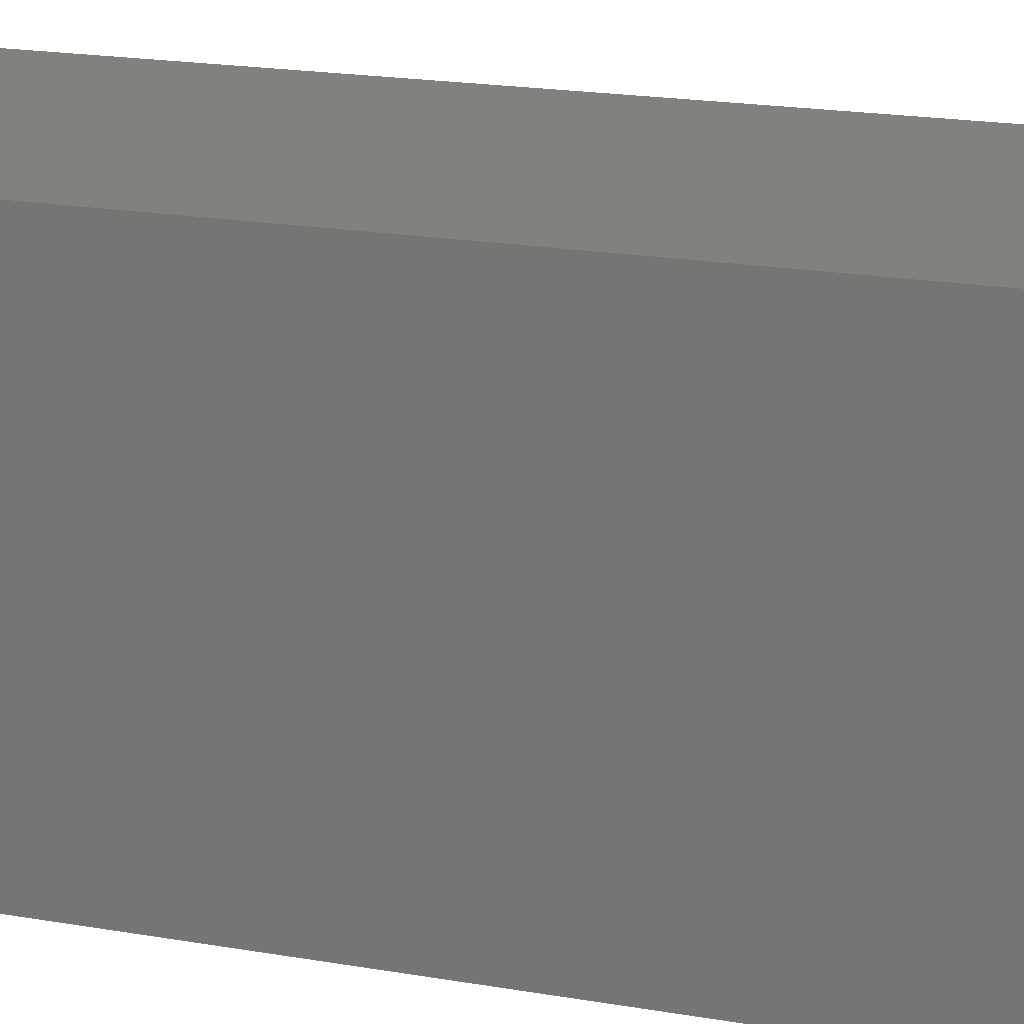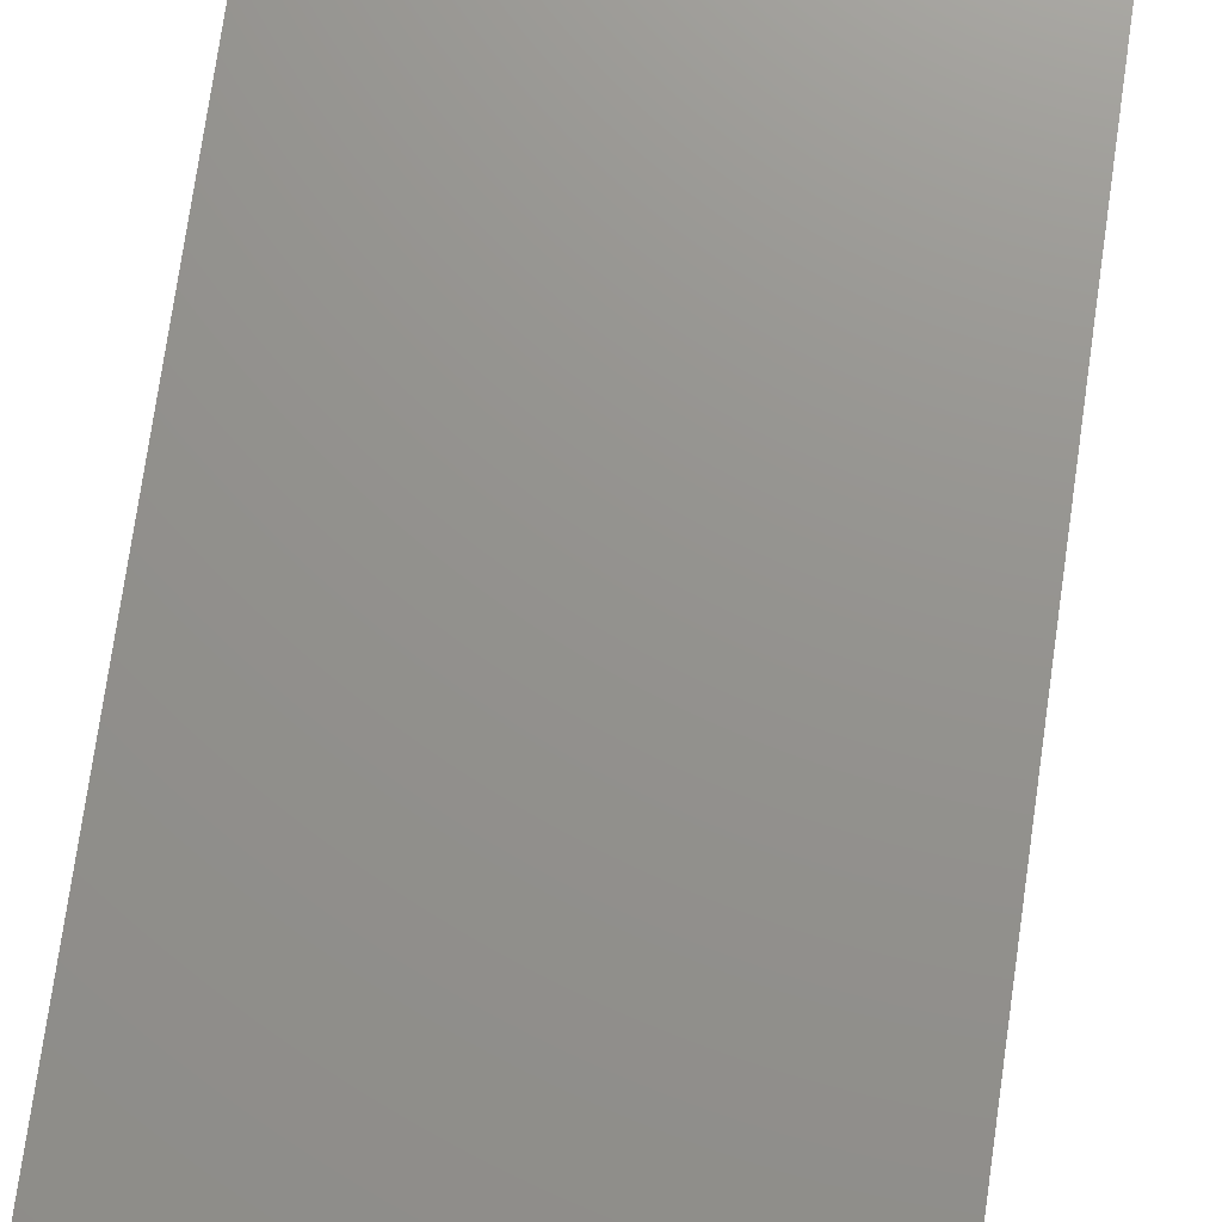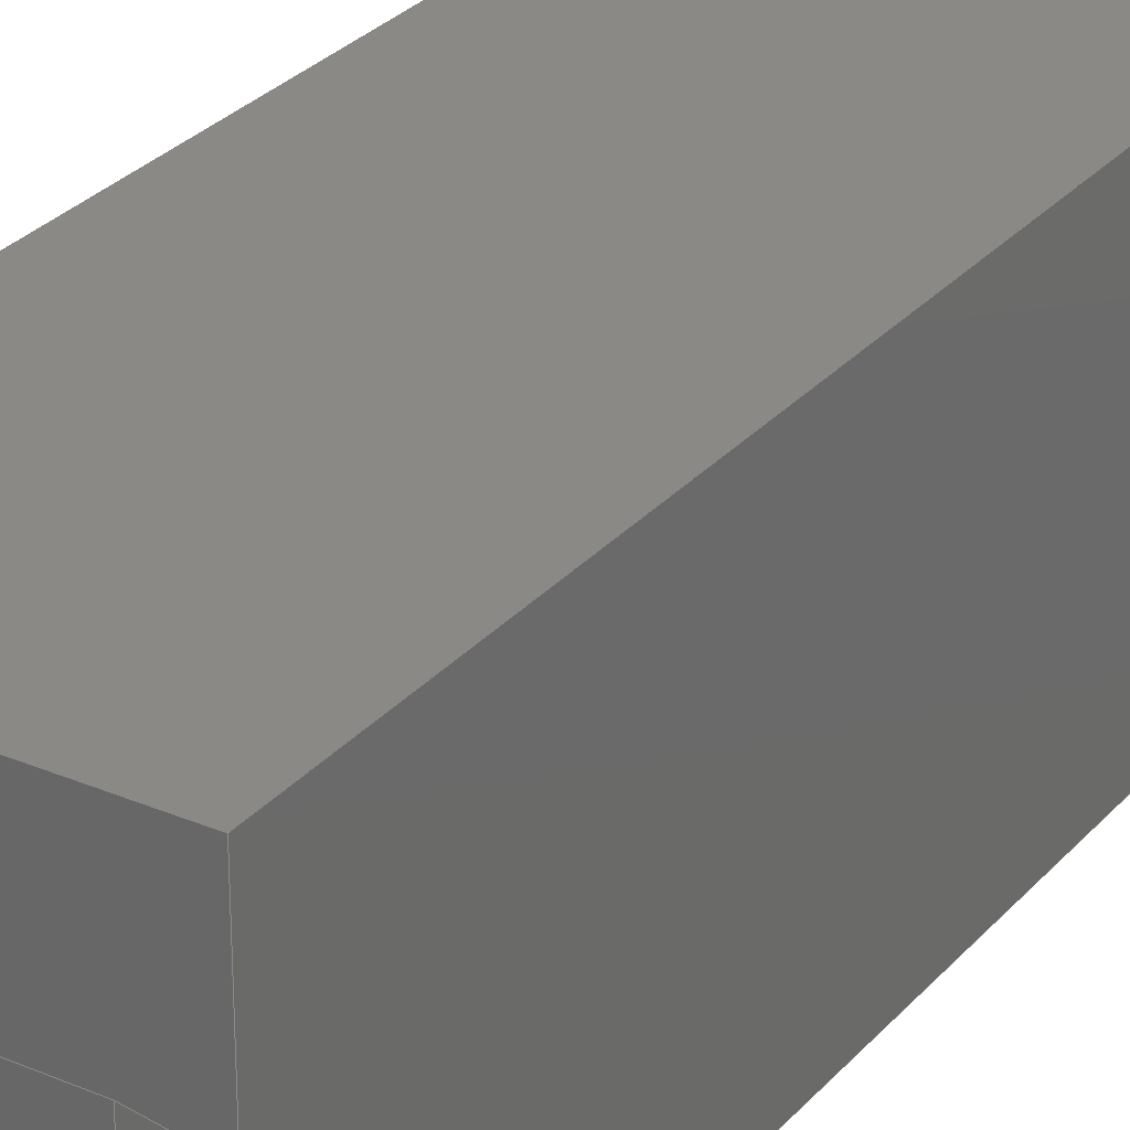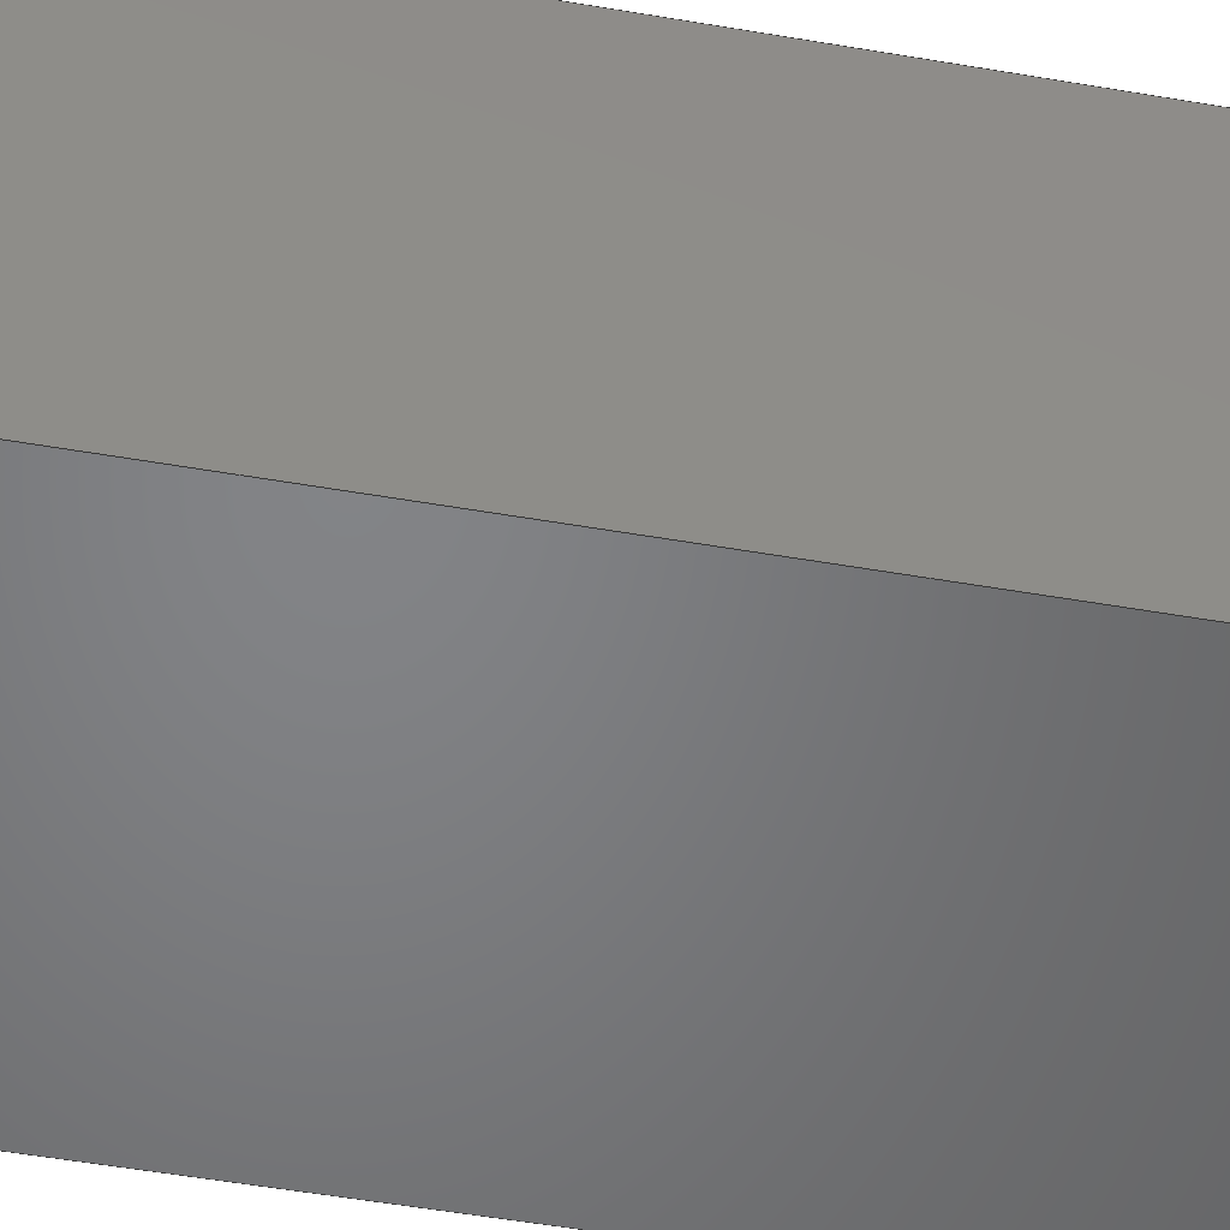
<metadata>
{"format":"step","ext":"step","renderer":"f3d","projection":"perspective","resolution":1024,"background":"white","views":[{"elev":15.5,"azim":112.2,"up":"+Z"},{"elev":71.5,"azim":8.0,"up":"+Z"},{"elev":28.9,"azim":32.5,"up":"+Z"},{"elev":-51.5,"azim":-100.7,"up":"+Z"}]}
</metadata>
<code>
ISO-10303-21;
DATA;
#1=MECHANICAL_DESIGN_GEOMETRIC_PRESENTATION_REPRESENTATION('',(#4),#306);
#2=SHAPE_REPRESENTATION_RELATIONSHIP('SRR','None',#313,#3);
#3=ADVANCED_BREP_SHAPE_REPRESENTATION('',(#5),#305);
#4=STYLED_ITEM('',(#322),#5);
#5=MANIFOLD_SOLID_BREP('Body1',#182);
#6=FACE_OUTER_BOUND('',#16,.T.);
#7=FACE_OUTER_BOUND('',#17,.T.);
#8=FACE_OUTER_BOUND('',#18,.T.);
#9=FACE_OUTER_BOUND('',#19,.T.);
#10=FACE_OUTER_BOUND('',#20,.T.);
#11=FACE_OUTER_BOUND('',#21,.T.);
#12=FACE_OUTER_BOUND('',#22,.T.);
#13=FACE_OUTER_BOUND('',#23,.T.);
#14=FACE_OUTER_BOUND('',#24,.T.);
#15=FACE_OUTER_BOUND('',#25,.T.);
#16=EDGE_LOOP('',(#114,#115,#116,#117));
#17=EDGE_LOOP('',(#118,#119,#120,#121));
#18=EDGE_LOOP('',(#122,#123,#124,#125));
#19=EDGE_LOOP('',(#126,#127,#128,#129));
#20=EDGE_LOOP('',(#130,#131,#132,#133));
#21=EDGE_LOOP('',(#134,#135,#136,#137));
#22=EDGE_LOOP('',(#138,#139,#140,#141));
#23=EDGE_LOOP('',(#142,#143,#144,#145));
#24=EDGE_LOOP('',(#146,#147,#148,#149,#150,#151,#152,#153));
#25=EDGE_LOOP('',(#154,#155,#156,#157,#158,#159,#160,#161));
#26=LINE('',#256,#50);
#27=LINE('',#258,#51);
#28=LINE('',#260,#52);
#29=LINE('',#261,#53);
#30=LINE('',#264,#54);
#31=LINE('',#266,#55);
#32=LINE('',#267,#56);
#33=LINE('',#270,#57);
#34=LINE('',#272,#58);
#35=LINE('',#273,#59);
#36=LINE('',#276,#60);
#37=LINE('',#278,#61);
#38=LINE('',#279,#62);
#39=LINE('',#282,#63);
#40=LINE('',#284,#64);
#41=LINE('',#285,#65);
#42=LINE('',#288,#66);
#43=LINE('',#290,#67);
#44=LINE('',#291,#68);
#45=LINE('',#294,#69);
#46=LINE('',#296,#70);
#47=LINE('',#297,#71);
#48=LINE('',#299,#72);
#49=LINE('',#300,#73);
#50=VECTOR('',#210,1);
#51=VECTOR('',#211,1);
#52=VECTOR('',#212,1);
#53=VECTOR('',#213,1);
#54=VECTOR('',#216,1);
#55=VECTOR('',#217,1);
#56=VECTOR('',#218,1);
#57=VECTOR('',#221,1);
#58=VECTOR('',#222,1);
#59=VECTOR('',#223,1);
#60=VECTOR('',#226,1);
#61=VECTOR('',#227,1);
#62=VECTOR('',#228,1);
#63=VECTOR('',#231,1);
#64=VECTOR('',#232,1);
#65=VECTOR('',#233,1);
#66=VECTOR('',#236,1);
#67=VECTOR('',#237,1);
#68=VECTOR('',#238,1);
#69=VECTOR('',#241,1);
#70=VECTOR('',#242,1);
#71=VECTOR('',#243,1);
#72=VECTOR('',#246,1);
#73=VECTOR('',#247,1);
#74=VERTEX_POINT('',#254);
#75=VERTEX_POINT('',#255);
#76=VERTEX_POINT('',#257);
#77=VERTEX_POINT('',#259);
#78=VERTEX_POINT('',#263);
#79=VERTEX_POINT('',#265);
#80=VERTEX_POINT('',#269);
#81=VERTEX_POINT('',#271);
#82=VERTEX_POINT('',#275);
#83=VERTEX_POINT('',#277);
#84=VERTEX_POINT('',#281);
#85=VERTEX_POINT('',#283);
#86=VERTEX_POINT('',#287);
#87=VERTEX_POINT('',#289);
#88=VERTEX_POINT('',#293);
#89=VERTEX_POINT('',#295);
#90=EDGE_CURVE('',#74,#75,#26,.T.);
#91=EDGE_CURVE('',#74,#76,#27,.T.);
#92=EDGE_CURVE('',#77,#76,#28,.T.);
#93=EDGE_CURVE('',#75,#77,#29,.T.);
#94=EDGE_CURVE('',#75,#78,#30,.T.);
#95=EDGE_CURVE('',#79,#77,#31,.T.);
#96=EDGE_CURVE('',#78,#79,#32,.T.);
#97=EDGE_CURVE('',#78,#80,#33,.T.);
#98=EDGE_CURVE('',#81,#79,#34,.T.);
#99=EDGE_CURVE('',#80,#81,#35,.T.);
#100=EDGE_CURVE('',#82,#80,#36,.T.);
#101=EDGE_CURVE('',#83,#81,#37,.T.);
#102=EDGE_CURVE('',#82,#83,#38,.T.);
#103=EDGE_CURVE('',#84,#82,#39,.T.);
#104=EDGE_CURVE('',#85,#83,#40,.T.);
#105=EDGE_CURVE('',#84,#85,#41,.T.);
#106=EDGE_CURVE('',#86,#84,#42,.T.);
#107=EDGE_CURVE('',#87,#85,#43,.T.);
#108=EDGE_CURVE('',#86,#87,#44,.T.);
#109=EDGE_CURVE('',#88,#86,#45,.T.);
#110=EDGE_CURVE('',#89,#87,#46,.T.);
#111=EDGE_CURVE('',#88,#89,#47,.T.);
#112=EDGE_CURVE('',#88,#74,#48,.T.);
#113=EDGE_CURVE('',#76,#89,#49,.T.);
#114=ORIENTED_EDGE('',*,*,#90,.F.);
#115=ORIENTED_EDGE('',*,*,#91,.T.);
#116=ORIENTED_EDGE('',*,*,#92,.F.);
#117=ORIENTED_EDGE('',*,*,#93,.F.);
#118=ORIENTED_EDGE('',*,*,#94,.F.);
#119=ORIENTED_EDGE('',*,*,#93,.T.);
#120=ORIENTED_EDGE('',*,*,#95,.F.);
#121=ORIENTED_EDGE('',*,*,#96,.F.);
#122=ORIENTED_EDGE('',*,*,#97,.F.);
#123=ORIENTED_EDGE('',*,*,#96,.T.);
#124=ORIENTED_EDGE('',*,*,#98,.F.);
#125=ORIENTED_EDGE('',*,*,#99,.F.);
#126=ORIENTED_EDGE('',*,*,#100,.T.);
#127=ORIENTED_EDGE('',*,*,#99,.T.);
#128=ORIENTED_EDGE('',*,*,#101,.F.);
#129=ORIENTED_EDGE('',*,*,#102,.F.);
#130=ORIENTED_EDGE('',*,*,#103,.T.);
#131=ORIENTED_EDGE('',*,*,#102,.T.);
#132=ORIENTED_EDGE('',*,*,#104,.F.);
#133=ORIENTED_EDGE('',*,*,#105,.F.);
#134=ORIENTED_EDGE('',*,*,#106,.T.);
#135=ORIENTED_EDGE('',*,*,#105,.T.);
#136=ORIENTED_EDGE('',*,*,#107,.F.);
#137=ORIENTED_EDGE('',*,*,#108,.F.);
#138=ORIENTED_EDGE('',*,*,#109,.T.);
#139=ORIENTED_EDGE('',*,*,#108,.T.);
#140=ORIENTED_EDGE('',*,*,#110,.F.);
#141=ORIENTED_EDGE('',*,*,#111,.F.);
#142=ORIENTED_EDGE('',*,*,#112,.F.);
#143=ORIENTED_EDGE('',*,*,#111,.T.);
#144=ORIENTED_EDGE('',*,*,#113,.F.);
#145=ORIENTED_EDGE('',*,*,#91,.F.);
#146=ORIENTED_EDGE('',*,*,#112,.T.);
#147=ORIENTED_EDGE('',*,*,#90,.T.);
#148=ORIENTED_EDGE('',*,*,#94,.T.);
#149=ORIENTED_EDGE('',*,*,#97,.T.);
#150=ORIENTED_EDGE('',*,*,#100,.F.);
#151=ORIENTED_EDGE('',*,*,#103,.F.);
#152=ORIENTED_EDGE('',*,*,#106,.F.);
#153=ORIENTED_EDGE('',*,*,#109,.F.);
#154=ORIENTED_EDGE('',*,*,#113,.T.);
#155=ORIENTED_EDGE('',*,*,#110,.T.);
#156=ORIENTED_EDGE('',*,*,#107,.T.);
#157=ORIENTED_EDGE('',*,*,#104,.T.);
#158=ORIENTED_EDGE('',*,*,#101,.T.);
#159=ORIENTED_EDGE('',*,*,#98,.T.);
#160=ORIENTED_EDGE('',*,*,#95,.T.);
#161=ORIENTED_EDGE('',*,*,#92,.T.);
#162=PLANE('',#196);
#163=PLANE('',#197);
#164=PLANE('',#198);
#165=PLANE('',#199);
#166=PLANE('',#200);
#167=PLANE('',#201);
#168=PLANE('',#202);
#169=PLANE('',#203);
#170=PLANE('',#204);
#171=PLANE('',#205);
#172=ADVANCED_FACE('',(#6),#162,.T.);
#173=ADVANCED_FACE('',(#7),#163,.T.);
#174=ADVANCED_FACE('',(#8),#164,.T.);
#175=ADVANCED_FACE('',(#9),#165,.T.);
#176=ADVANCED_FACE('',(#10),#166,.T.);
#177=ADVANCED_FACE('',(#11),#167,.T.);
#178=ADVANCED_FACE('',(#12),#168,.T.);
#179=ADVANCED_FACE('',(#13),#169,.T.);
#180=ADVANCED_FACE('',(#14),#170,.T.);
#181=ADVANCED_FACE('',(#15),#171,.T.);
#182=CLOSED_SHELL('',(#172,#173,#174,#175,#176,#177,#178,#179,#180,#181));
#183=DERIVED_UNIT_ELEMENT(#185,1);
#184=DERIVED_UNIT_ELEMENT(#308,3);
#185=(
MASS_UNIT()
NAMED_UNIT(*)
SI_UNIT(.KILO.,.GRAM.)
);
#186=DERIVED_UNIT((#183,#184));
#187=MEASURE_REPRESENTATION_ITEM('density measure',
POSITIVE_RATIO_MEASURE(7850),#186);
#188=PROPERTY_DEFINITION_REPRESENTATION(#193,#190);
#189=PROPERTY_DEFINITION_REPRESENTATION(#194,#191);
#190=REPRESENTATION('material name',(#192),#305);
#191=REPRESENTATION('density',(#187),#305);
#192=DESCRIPTIVE_REPRESENTATION_ITEM('Steel','Steel');
#193=PROPERTY_DEFINITION('material property','material name',#315);
#194=PROPERTY_DEFINITION('material property','density of part',#315);
#195=AXIS2_PLACEMENT_3D('placement',#252,#206,#207);
#196=AXIS2_PLACEMENT_3D('',#253,#208,#209);
#197=AXIS2_PLACEMENT_3D('',#262,#214,#215);
#198=AXIS2_PLACEMENT_3D('',#268,#219,#220);
#199=AXIS2_PLACEMENT_3D('',#274,#224,#225);
#200=AXIS2_PLACEMENT_3D('',#280,#229,#230);
#201=AXIS2_PLACEMENT_3D('',#286,#234,#235);
#202=AXIS2_PLACEMENT_3D('',#292,#239,#240);
#203=AXIS2_PLACEMENT_3D('',#298,#244,#245);
#204=AXIS2_PLACEMENT_3D('',#301,#248,#249);
#205=AXIS2_PLACEMENT_3D('',#302,#250,#251);
#206=DIRECTION('axis',(0,0,1));
#207=DIRECTION('refdir',(1,0,0));
#208=DIRECTION('center_axis',(-3.925e-17,0.7071,-0.7071));
#209=DIRECTION('ref_axis',(-3.925e-17,-0.7071,-0.7071));
#210=DIRECTION('',(3.925e-17,0.7071,0.7071));
#211=DIRECTION('',(-1,0,5.551e-17));
#212=DIRECTION('',(-3.925e-17,-0.7071,-0.7071));
#213=DIRECTION('',(-1,0,5.551e-17));
#214=DIRECTION('center_axis',(0,-1,0));
#215=DIRECTION('ref_axis',(5.551e-17,0,1));
#216=DIRECTION('',(-5.551e-17,0,-1));
#217=DIRECTION('',(5.551e-17,0,1));
#218=DIRECTION('',(-1,0,5.551e-17));
#219=DIRECTION('center_axis',(-5.551e-17,0,-1));
#220=DIRECTION('ref_axis',(0,-1,0));
#221=DIRECTION('',(0,1,0));
#222=DIRECTION('',(0,-1,0));
#223=DIRECTION('',(-1,0,5.551e-17));
#224=DIRECTION('center_axis',(-7.396e-32,1,-1.332e-15));
#225=DIRECTION('ref_axis',(-5.551e-17,-1.332e-15,
-1));
#226=DIRECTION('',(-5.551e-17,-1.332e-15,-1));
#227=DIRECTION('',(-5.551e-17,-1.332e-15,-1));
#228=DIRECTION('',(-1,0,5.551e-17));
#229=DIRECTION('center_axis',(5.551e-17,0,1));
#230=DIRECTION('ref_axis',(0,1,0));
#231=DIRECTION('',(0,1,0));
#232=DIRECTION('',(0,1,0));
#233=DIRECTION('',(-1,0,5.551e-17));
#234=DIRECTION('center_axis',(0,-1,0));
#235=DIRECTION('ref_axis',(5.551e-17,0,1));
#236=DIRECTION('',(5.551e-17,0,1));
#237=DIRECTION('',(5.551e-17,0,1));
#238=DIRECTION('',(-1,0,5.551e-17));
#239=DIRECTION('center_axis',(3.925e-17,0.7071,0.7071));
#240=DIRECTION('ref_axis',(-3.925e-17,0.7071,-0.7071));
#241=DIRECTION('',(-3.925e-17,0.7071,-0.7071));
#242=DIRECTION('',(-3.925e-17,0.7071,-0.7071));
#243=DIRECTION('',(-1,0,5.551e-17));
#244=DIRECTION('center_axis',(0,-1,0));
#245=DIRECTION('ref_axis',(5.551e-17,0,1));
#246=DIRECTION('',(-5.551e-17,0,-1));
#247=DIRECTION('',(5.551e-17,0,1));
#248=DIRECTION('center_axis',(1,1.025e-31,-5.551e-17));
#249=DIRECTION('ref_axis',(-5.551e-17,0,-1));
#250=DIRECTION('center_axis',(-1,0,5.551e-17));
#251=DIRECTION('ref_axis',(5.551e-17,0,1));
#252=CARTESIAN_POINT('',(0,0,0));
#253=CARTESIAN_POINT('Origin',(1,0.2,-0.35));
#254=CARTESIAN_POINT('',(1,0.1,-0.45));
#255=CARTESIAN_POINT('',(1,0.2,-0.35));
#256=CARTESIAN_POINT('',(1,0.1,-0.45));
#257=CARTESIAN_POINT('',(0.5,0.1,-0.45));
#258=CARTESIAN_POINT('',(1,0.1,-0.45));
#259=CARTESIAN_POINT('',(0.5,0.2,-0.35));
#260=CARTESIAN_POINT('',(0.5,0.1,-0.45));
#261=CARTESIAN_POINT('',(1,0.2,-0.35));
#262=CARTESIAN_POINT('Origin',(1,0.2,-0.55));
#263=CARTESIAN_POINT('',(1,0.2,-0.55));
#264=CARTESIAN_POINT('',(1,0.2,-0.35));
#265=CARTESIAN_POINT('',(0.5,0.2,-0.55));
#266=CARTESIAN_POINT('',(0.5,0.2,-0.35));
#267=CARTESIAN_POINT('',(1,0.2,-0.55));
#268=CARTESIAN_POINT('Origin',(1,1.7,-0.55));
#269=CARTESIAN_POINT('',(1,1.7,-0.55));
#270=CARTESIAN_POINT('',(1,0.2,-0.55));
#271=CARTESIAN_POINT('',(0.5,1.7,-0.55));
#272=CARTESIAN_POINT('',(0.5,0.2,-0.55));
#273=CARTESIAN_POINT('',(1,1.7,-0.55));
#274=CARTESIAN_POINT('Origin',(1,1.7,-0.05));
#275=CARTESIAN_POINT('',(1,1.7,-0.05));
#276=CARTESIAN_POINT('',(1,1.7,-0.05));
#277=CARTESIAN_POINT('',(0.5,1.7,-0.05));
#278=CARTESIAN_POINT('',(0.5,1.7,-0.05));
#279=CARTESIAN_POINT('',(1,1.7,-0.05));
#280=CARTESIAN_POINT('Origin',(1,0.2,-0.05));
#281=CARTESIAN_POINT('',(1,0.2,-0.05));
#282=CARTESIAN_POINT('',(1,0.2,-0.05));
#283=CARTESIAN_POINT('',(0.5,0.2,-0.05));
#284=CARTESIAN_POINT('',(0.5,0.2,-0.05));
#285=CARTESIAN_POINT('',(1,0.2,-0.05));
#286=CARTESIAN_POINT('Origin',(1,0.2,-0.25));
#287=CARTESIAN_POINT('',(1,0.2,-0.25));
#288=CARTESIAN_POINT('',(1,0.2,-0.25));
#289=CARTESIAN_POINT('',(0.5,0.2,-0.25));
#290=CARTESIAN_POINT('',(0.5,0.2,-0.25));
#291=CARTESIAN_POINT('',(1,0.2,-0.25));
#292=CARTESIAN_POINT('Origin',(1,0.1,-0.15));
#293=CARTESIAN_POINT('',(1,0.1,-0.15));
#294=CARTESIAN_POINT('',(1,0.1,-0.15));
#295=CARTESIAN_POINT('',(0.5,0.1,-0.15));
#296=CARTESIAN_POINT('',(0.5,0.1,-0.15));
#297=CARTESIAN_POINT('',(1,0.1,-0.15));
#298=CARTESIAN_POINT('Origin',(1,0.1,-0.45));
#299=CARTESIAN_POINT('',(1,0.1,-0.15));
#300=CARTESIAN_POINT('',(0.5,0.1,-0.15));
#301=CARTESIAN_POINT('Origin',(1,0.9,-0.3));
#302=CARTESIAN_POINT('Origin',(0.5,0.9,-0.3));
#303=UNCERTAINTY_MEASURE_WITH_UNIT(LENGTH_MEASURE(0.001),#307,
'DISTANCE_ACCURACY_VALUE',
'Maximum model space distance between geometric entities at asserted c
onnectivities');
#304=UNCERTAINTY_MEASURE_WITH_UNIT(LENGTH_MEASURE(0.001),#307,
'DISTANCE_ACCURACY_VALUE',
'Maximum model space distance between geometric entities at asserted c
onnectivities');
#305=(
GEOMETRIC_REPRESENTATION_CONTEXT(3)
GLOBAL_UNCERTAINTY_ASSIGNED_CONTEXT((#303))
GLOBAL_UNIT_ASSIGNED_CONTEXT((#307,#309,#310))
REPRESENTATION_CONTEXT('','3D')
);
#306=(
GEOMETRIC_REPRESENTATION_CONTEXT(3)
GLOBAL_UNCERTAINTY_ASSIGNED_CONTEXT((#304))
GLOBAL_UNIT_ASSIGNED_CONTEXT((#307,#309,#310))
REPRESENTATION_CONTEXT('','3D')
);
#307=(
LENGTH_UNIT()
NAMED_UNIT(*)
SI_UNIT(.CENTI.,.METRE.)
);
#308=(
LENGTH_UNIT()
NAMED_UNIT(*)
SI_UNIT($,.METRE.)
);
#309=(
NAMED_UNIT(*)
PLANE_ANGLE_UNIT()
SI_UNIT($,.RADIAN.)
);
#310=(
NAMED_UNIT(*)
SI_UNIT($,.STERADIAN.)
SOLID_ANGLE_UNIT()
);
#311=SHAPE_DEFINITION_REPRESENTATION(#312,#313);
#312=PRODUCT_DEFINITION_SHAPE('',$,#315);
#313=SHAPE_REPRESENTATION('',(#195),#305);
#314=PRODUCT_DEFINITION_CONTEXT('part definition',#319,'design');
#315=PRODUCT_DEFINITION('columna','columna',#316,#314);
#316=PRODUCT_DEFINITION_FORMATION('',$,#321);
#317=PRODUCT_RELATED_PRODUCT_CATEGORY('columna','columna',(#321));
#318=APPLICATION_PROTOCOL_DEFINITION('international standard',
'automotive_design',2009,#319);
#319=APPLICATION_CONTEXT(
'Core Data for Automotive Mechanical Design Process');
#320=PRODUCT_CONTEXT('part definition',#319,'mechanical');
#321=PRODUCT('columna','columna',$,(#320));
#322=PRESENTATION_STYLE_ASSIGNMENT((#323));
#323=SURFACE_STYLE_USAGE(.BOTH.,#324);
#324=SURFACE_SIDE_STYLE('',(#325));
#325=SURFACE_STYLE_FILL_AREA(#326);
#326=FILL_AREA_STYLE('Steel - Satin',(#327));
#327=FILL_AREA_STYLE_COLOUR('Steel - Satin',#328);
#328=COLOUR_RGB('Steel - Satin',0.6275,0.6275,0.6275);
ENDSEC;
END-ISO-10303-21;

</code>
